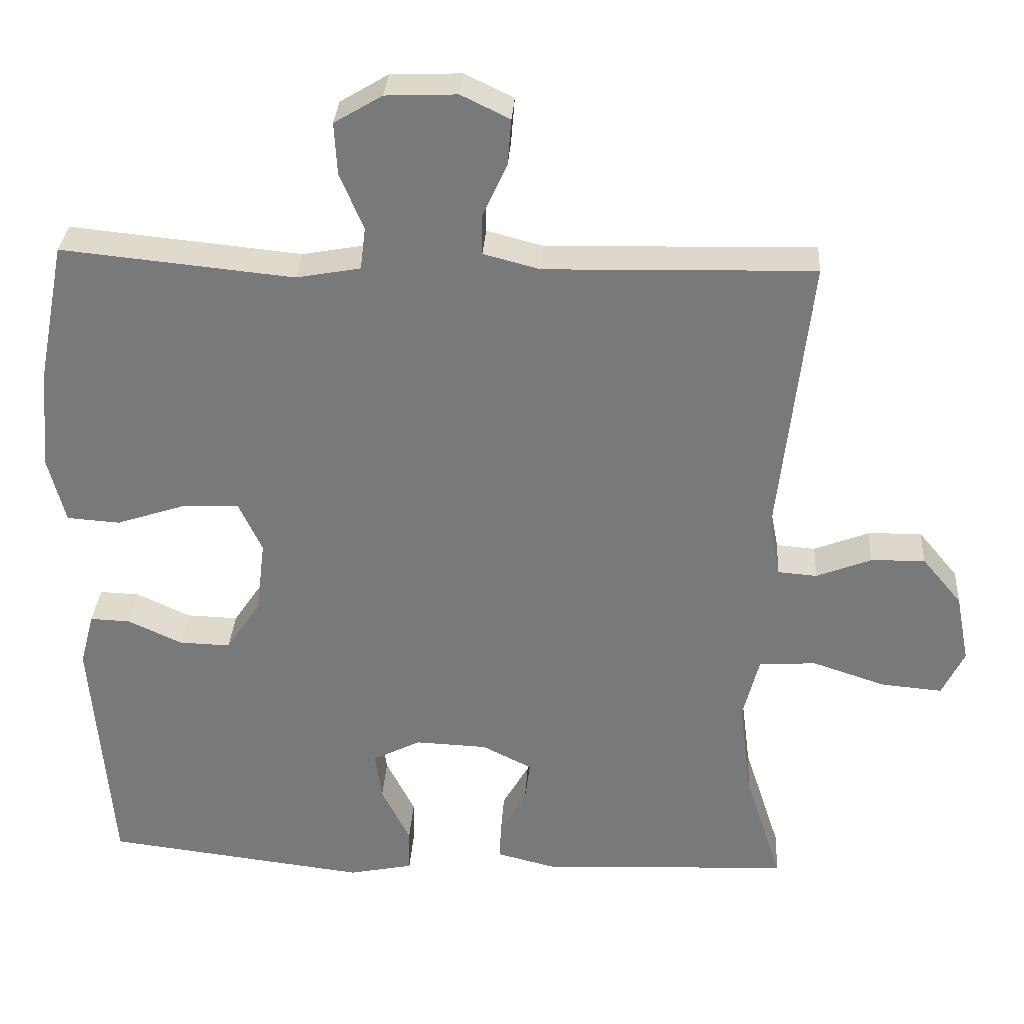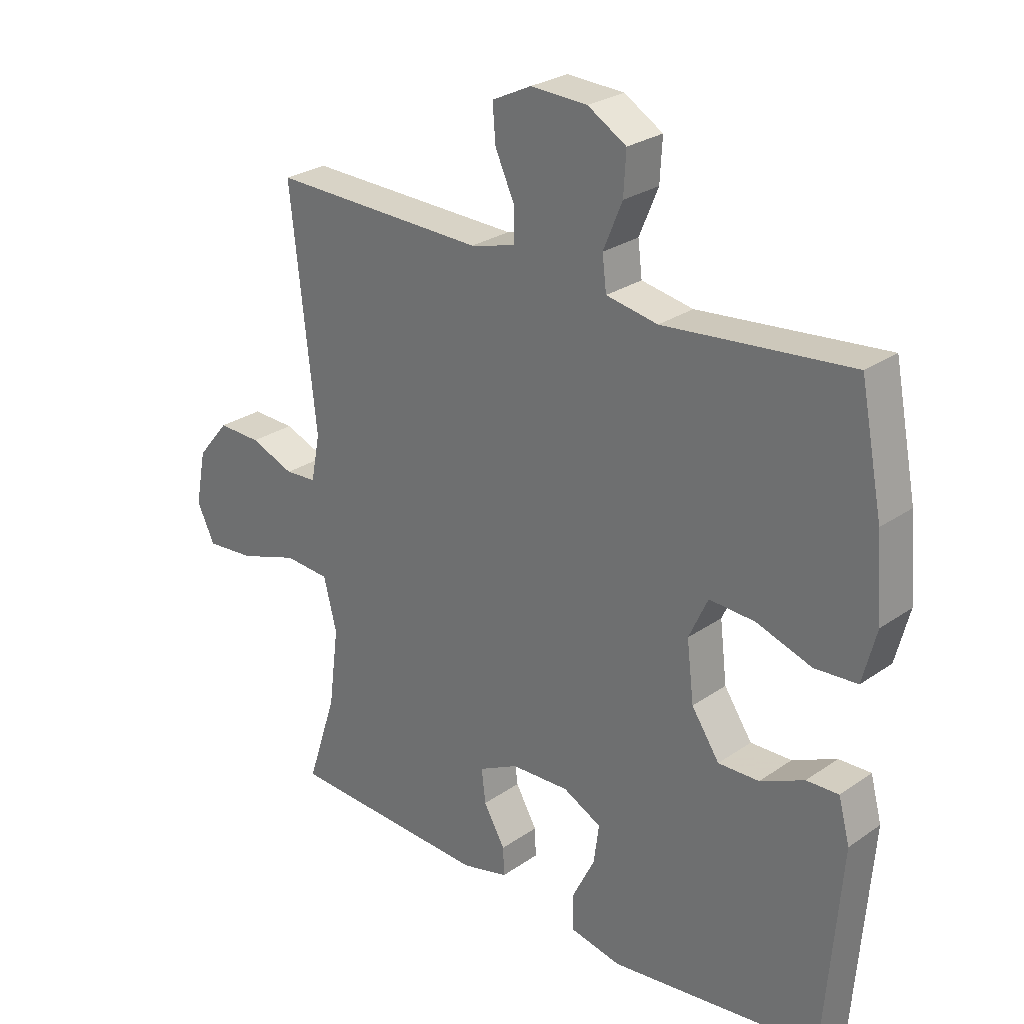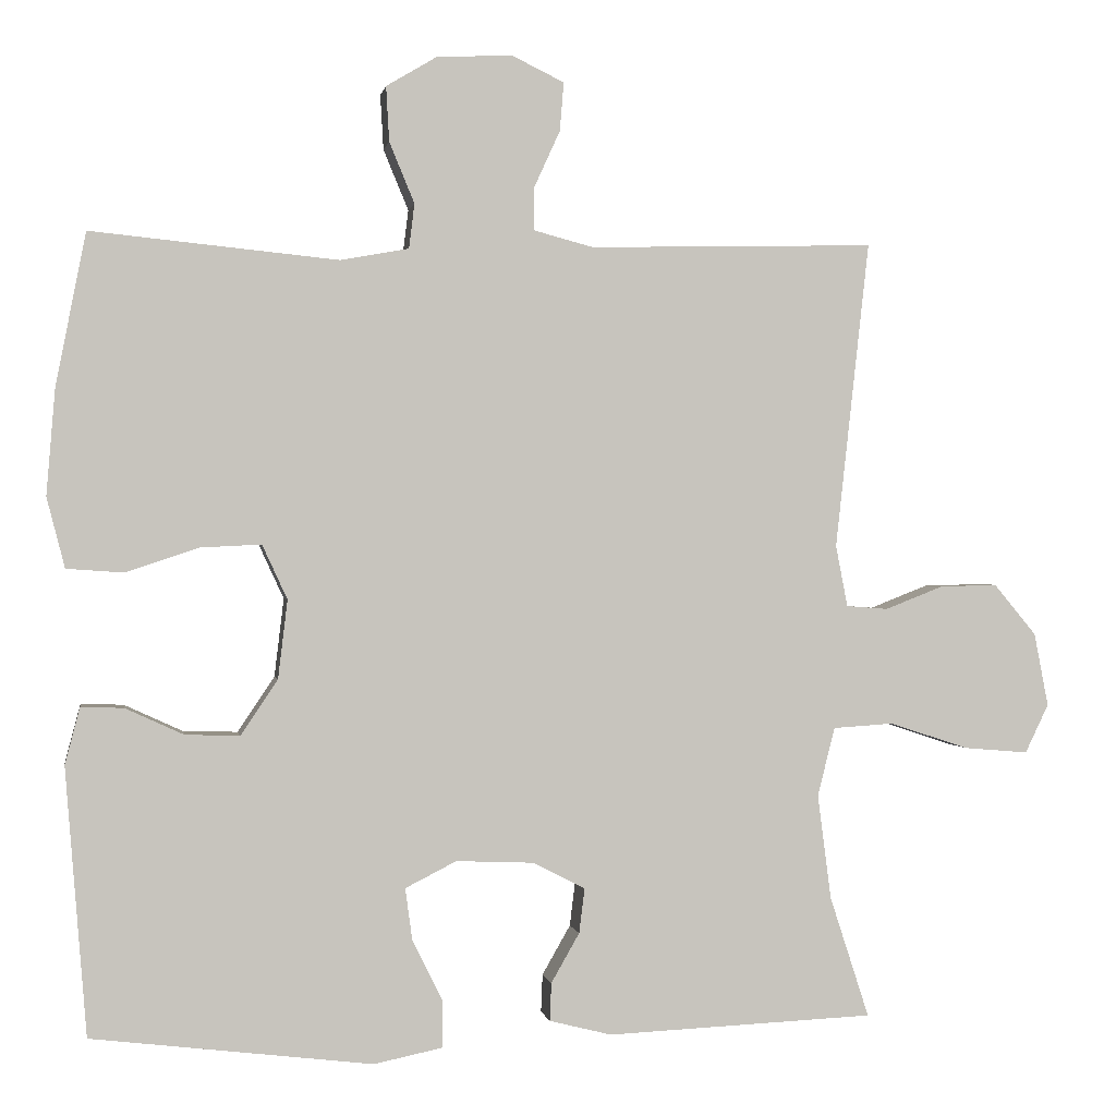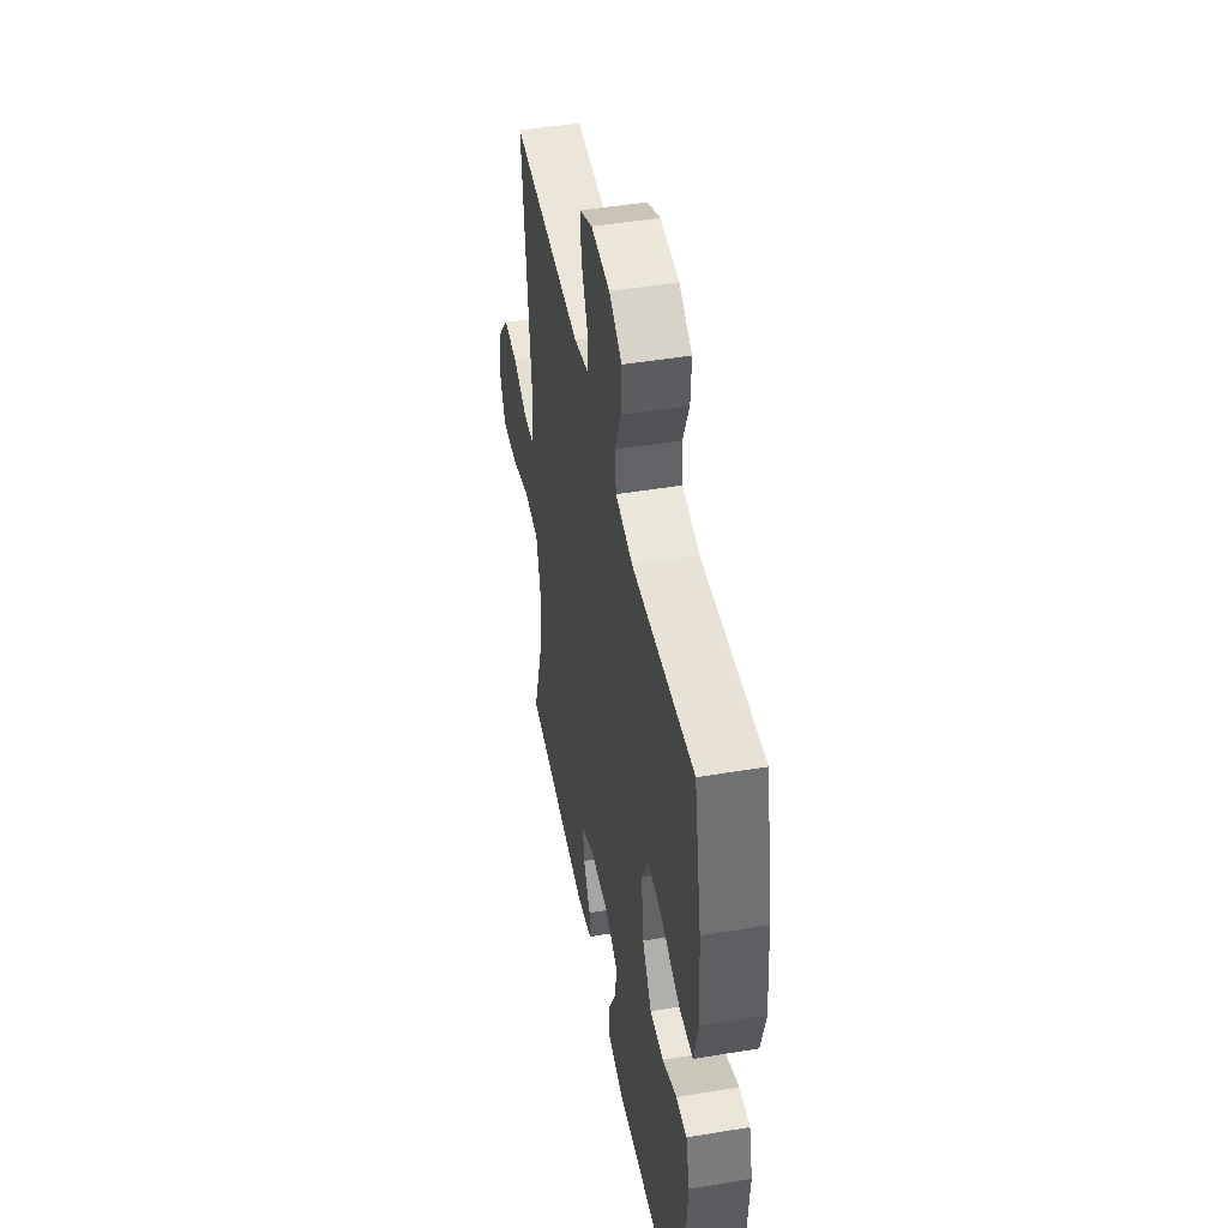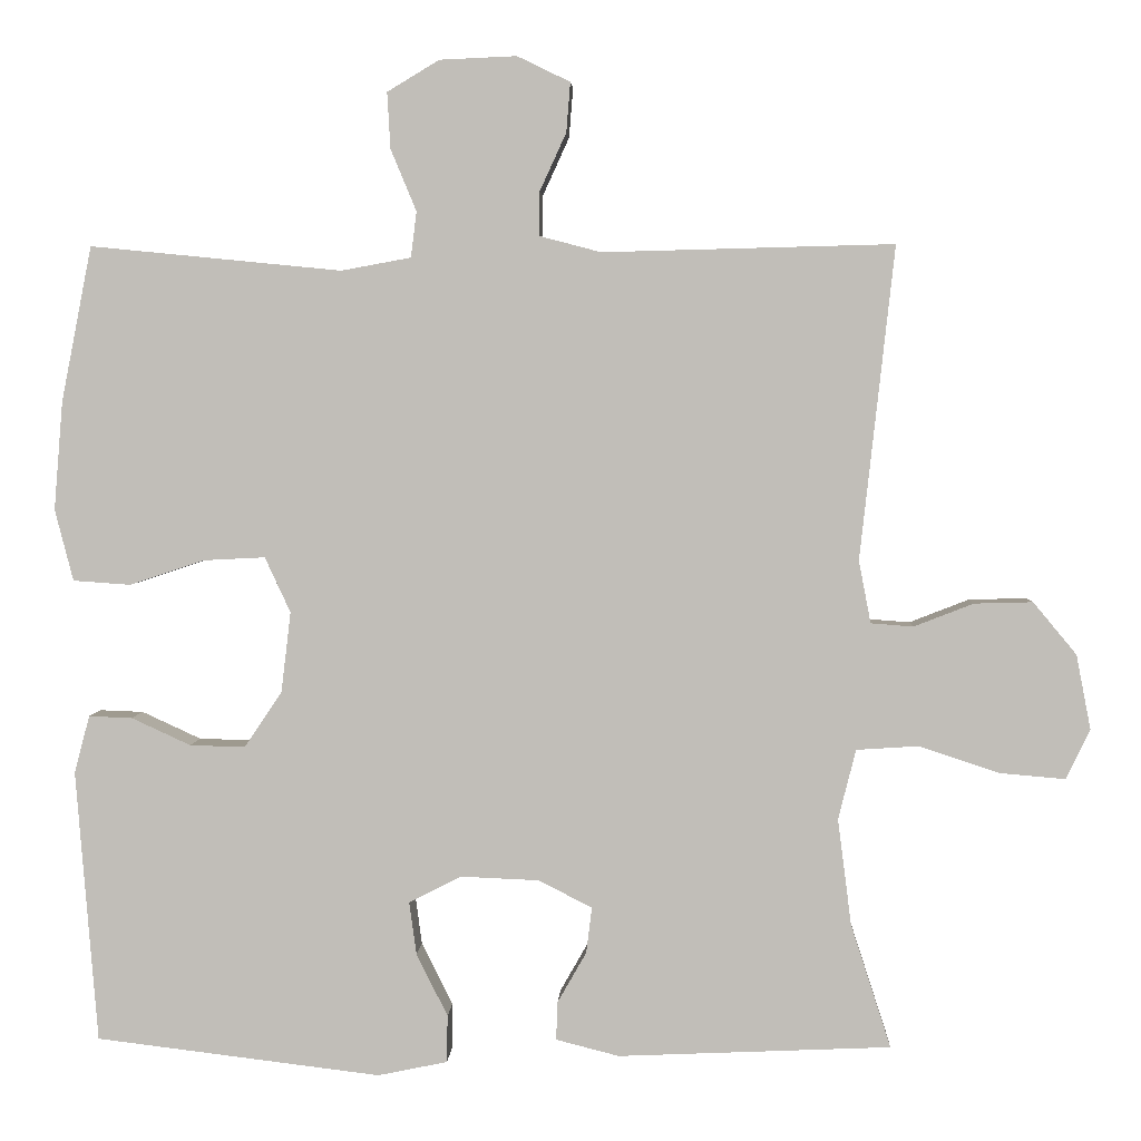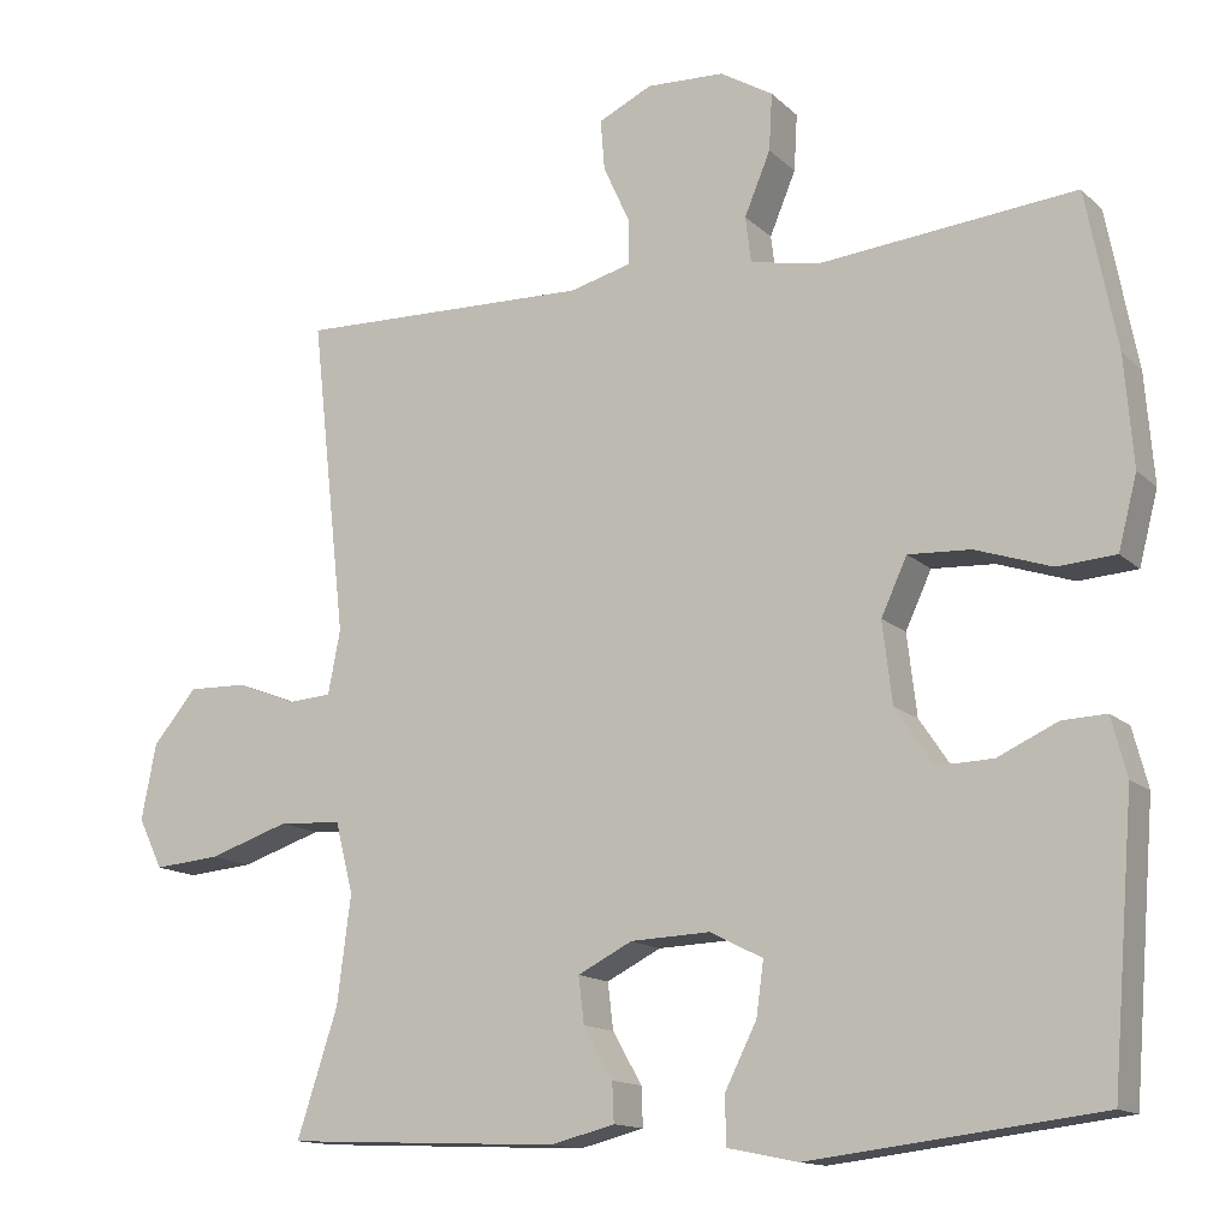
<metadata>
{"format":"obj","ext":"obj","renderer":"f3d","projection":"perspective","resolution":1024,"background":"white","views":[{"elev":31.9,"azim":3.6,"up":"+Z"},{"elev":26.8,"azim":-137.0,"up":"+Z"},{"elev":0.3,"azim":-9.6,"up":"+Z"},{"elev":46.6,"azim":-100.7,"up":"+Z"},{"elev":3.4,"azim":2.7,"up":"+Z"},{"elev":-13.8,"azim":-152.0,"up":"+Z"}]}
</metadata>
<code>
v 0.5 0.07 -0.5
v 0.16 0.07 -0.515
v 0.081 0.07 -0.495
v 0.083 0.07 -0.447
v 0.119 0.07 -0.384
v 0.126 0.07 -0.327
v 0.059 0.07 -0.293
v -0.039 0.07 -0.289
v -0.104 0.07 -0.322
v -0.095 0.07 -0.388
v -0.056 0.07 -0.466
v -0.057 0.07 -0.525
v -0.144 0.07 -0.543
v -0.5 0.07 -0.5
v -0.527 0.07 -0.161
v -0.508 0.07 -0.089
v -0.454 0.07 -0.091
v -0.38 0.07 -0.125
v -0.311 0.07 -0.127
v -0.264 0.07 -0.057
v -0.252 0.07 0.043
v -0.284 0.07 0.112
v -0.361 0.07 0.108
v -0.454 0.07 0.077
v -0.526 0.07 0.082
v -0.549 0.07 0.171
v -0.538 0.07 0.306
v -0.5 0.07 0.5
v -0.186 0.07 0.469
v -0.099 0.07 0.485
v -0.092 0.07 0.542
v -0.124 0.07 0.619
v -0.128 0.07 0.689
v -0.063 0.07 0.728
v 0.033 0.07 0.732
v 0.099 0.07 0.7
v 0.094 0.07 0.638
v 0.061 0.07 0.566
v 0.061 0.07 0.511
v 0.137 0.07 0.491
v 0.5 0.07 0.5
v 0.457 0.07 0.11
v 0.472 0.07 0.032
v 0.525 0.07 0.028
v 0.599 0.07 0.057
v 0.672 0.07 0.059
v 0.726 0.07 -0.006
v 0.744 0.07 -0.099
v 0.714 0.07 -0.161
v 0.632 0.07 -0.154
v 0.532 0.07 -0.121
v 0.455 0.07 -0.126
v 0.433 0.07 -0.213
v 0.45 0.07 -0.346
v 0.5 0 -0.5
v 0.16 0 -0.515
v 0.081 0 -0.495
v 0.083 0 -0.447
v 0.119 0 -0.384
v 0.126 0 -0.327
v 0.059 0 -0.293
v -0.039 0 -0.289
v -0.104 0 -0.322
v -0.095 0 -0.388
v -0.056 0 -0.466
v -0.057 0 -0.525
v -0.144 0 -0.543
v -0.5 0 -0.5
v -0.527 0 -0.161
v -0.508 0 -0.089
v -0.454 0 -0.091
v -0.38 0 -0.125
v -0.311 0 -0.127
v -0.264 0 -0.057
v -0.252 0 0.043
v -0.284 0 0.112
v -0.361 0 0.108
v -0.454 0 0.077
v -0.526 0 0.082
v -0.549 0 0.171
v -0.538 0 0.306
v -0.5 0 0.5
v -0.186 0 0.469
v -0.099 0 0.485
v -0.092 0 0.542
v -0.124 0 0.619
v -0.128 0 0.689
v -0.063 0 0.728
v 0.033 0 0.732
v 0.099 0 0.7
v 0.094 0 0.638
v 0.061 0 0.566
v 0.061 0 0.511
v 0.137 0 0.491
v 0.5 0 0.5
v 0.457 0 0.11
v 0.472 0 0.032
v 0.525 0 0.028
v 0.599 0 0.057
v 0.672 0 0.059
v 0.726 0 -0.006
v 0.744 0 -0.099
v 0.714 0 -0.161
v 0.632 0 -0.154
v 0.532 0 -0.121
v 0.455 0 -0.126
v 0.433 0 -0.213
v 0.45 0 -0.346
f 49 50 51
f 48 49 51
f 47 48 51
f 46 47 51
f 45 46 51
f 44 45 51
f 43 44 51 52
f 42 43 52 53
f 40 41 42
f 39 40 42 53
f 36 37 38
f 35 36 38
f 34 35 38
f 33 34 38
f 32 33 38
f 31 32 38
f 30 31 38 39
f 39 53 54
f 30 39 54
f 29 30 54
f 27 28 29
f 26 27 29
f 25 26 29
f 24 25 29
f 23 24 29
f 16 17 18
f 15 16 18
f 14 15 18
f 13 14 18
f 12 13 18
f 11 12 18
f 10 11 18
f 9 10 18 19
f 8 9 19 20
f 3 4 5
f 2 3 5
f 1 2 5
f 54 1 5
f 54 5 6
f 29 54 6 7
f 22 23 29
f 29 7 8
f 22 29 8
f 21 22 8
f 8 20 21
f 105 104 103
f 105 103 102
f 105 102 101
f 105 101 100
f 105 100 99
f 105 99 98
f 106 105 98 97
f 107 106 97 96
f 96 95 94
f 107 96 94 93
f 92 91 90
f 92 90 89
f 92 89 88
f 92 88 87
f 92 87 86
f 92 86 85
f 93 92 85 84
f 108 107 93
f 108 93 84
f 108 84 83
f 83 82 81
f 83 81 80
f 83 80 79
f 83 79 78
f 83 78 77
f 72 71 70
f 72 70 69
f 72 69 68
f 72 68 67
f 72 67 66
f 72 66 65
f 72 65 64
f 73 72 64 63
f 74 73 63 62
f 59 58 57
f 59 57 56
f 59 56 55
f 59 55 108
f 60 59 108
f 61 60 108 83
f 83 77 76
f 62 61 83
f 62 83 76
f 62 76 75
f 75 74 62
f 1 55 56 2
f 2 56 57 3
f 3 57 58 4
f 4 58 59 5
f 5 59 60 6
f 6 60 61 7
f 7 61 62 8
f 8 62 63 9
f 9 63 64 10
f 10 64 65 11
f 11 65 66 12
f 12 66 67 13
f 13 67 68 14
f 14 68 69 15
f 15 69 70 16
f 16 70 71 17
f 17 71 72 18
f 18 72 73 19
f 19 73 74 20
f 20 74 75 21
f 21 75 76 22
f 22 76 77 23
f 23 77 78 24
f 24 78 79 25
f 25 79 80 26
f 26 80 81 27
f 27 81 82 28
f 28 82 83 29
f 29 83 84 30
f 30 84 85 31
f 31 85 86 32
f 32 86 87 33
f 33 87 88 34
f 34 88 89 35
f 35 89 90 36
f 36 90 91 37
f 37 91 92 38
f 38 92 93 39
f 39 93 94 40
f 40 94 95 41
f 41 95 96 42
f 42 96 97 43
f 43 97 98 44
f 44 98 99 45
f 45 99 100 46
f 46 100 101 47
f 47 101 102 48
f 48 102 103 49
f 49 103 104 50
f 50 104 105 51
f 51 105 106 52
f 52 106 107 53
f 53 107 108 54
f 54 108 55 1

</code>
